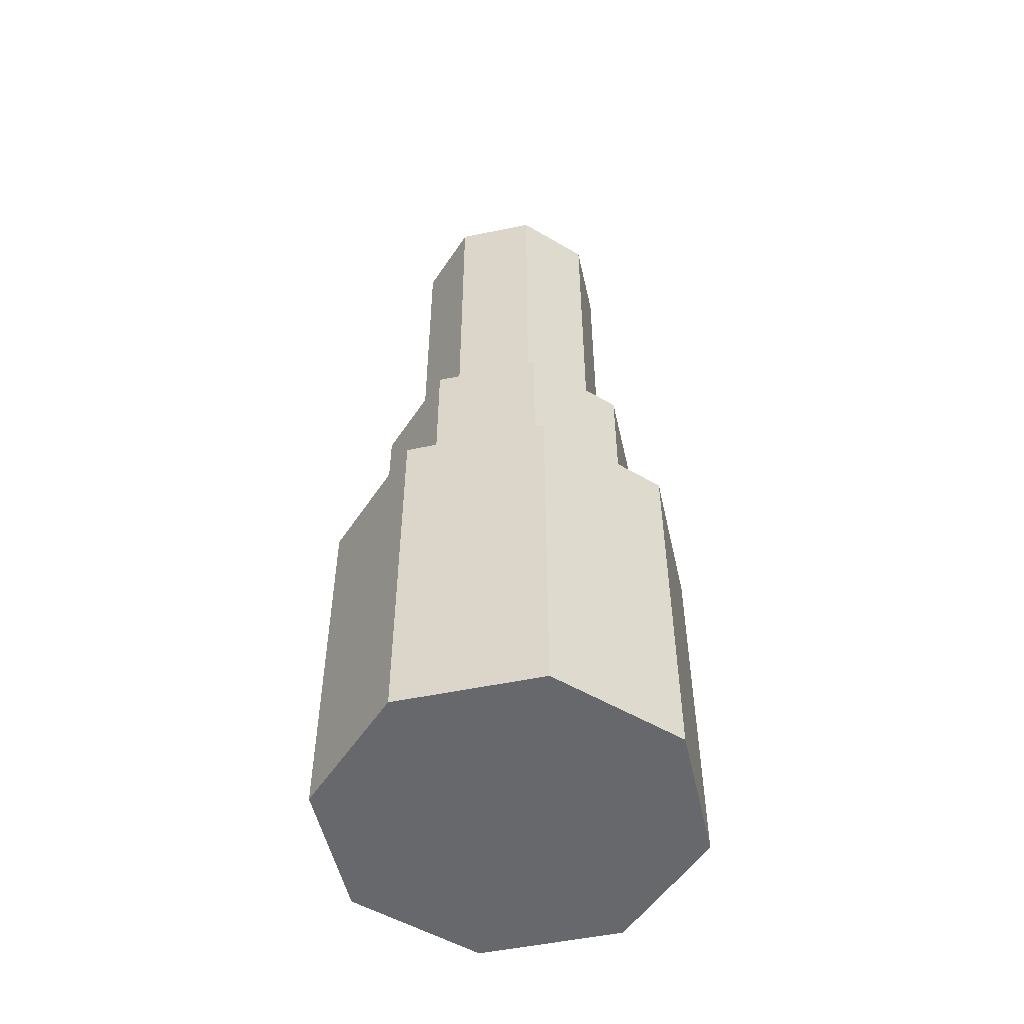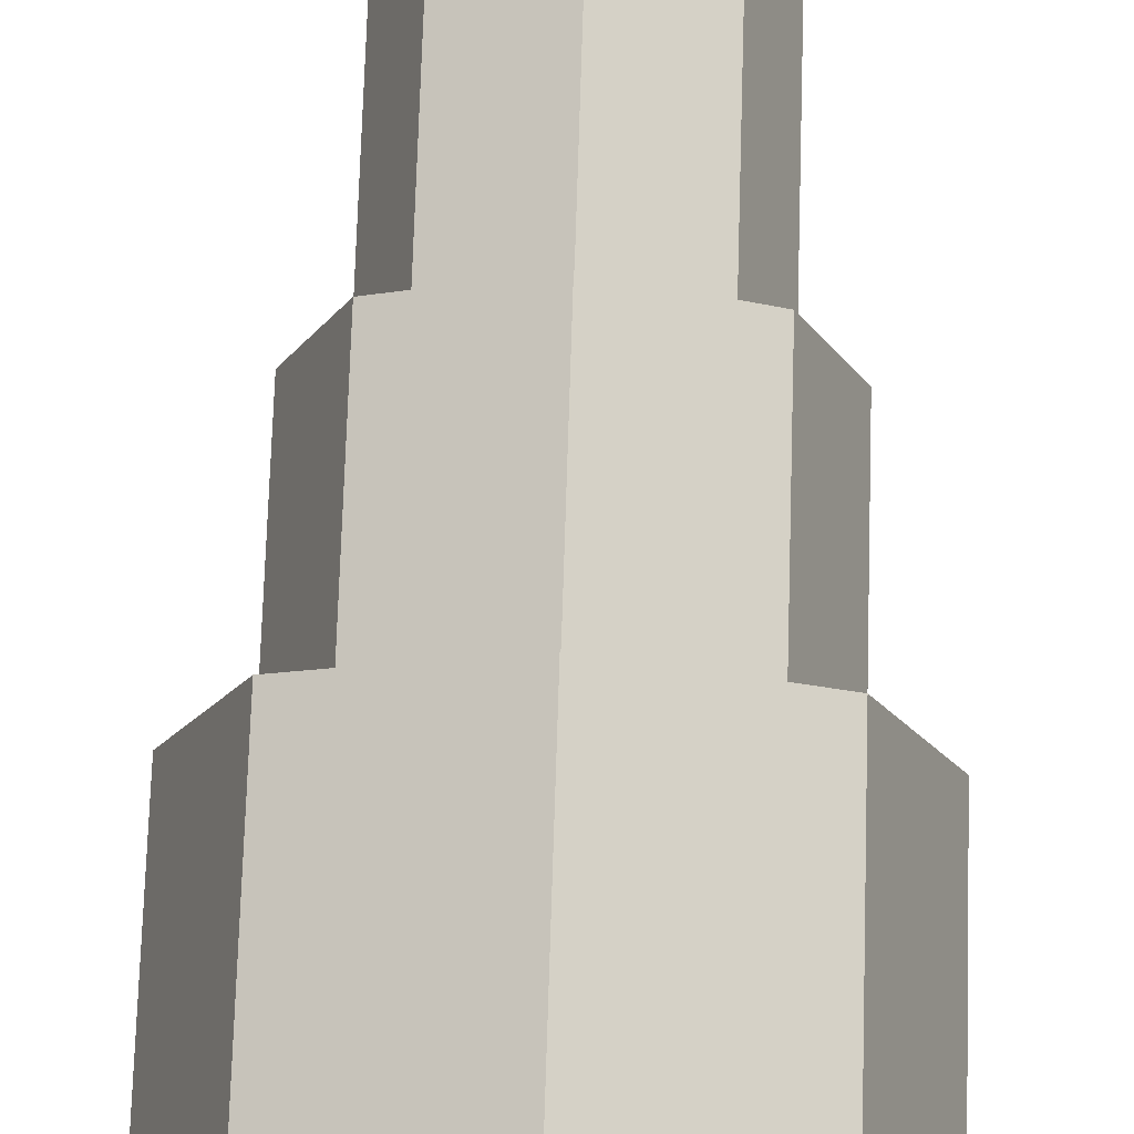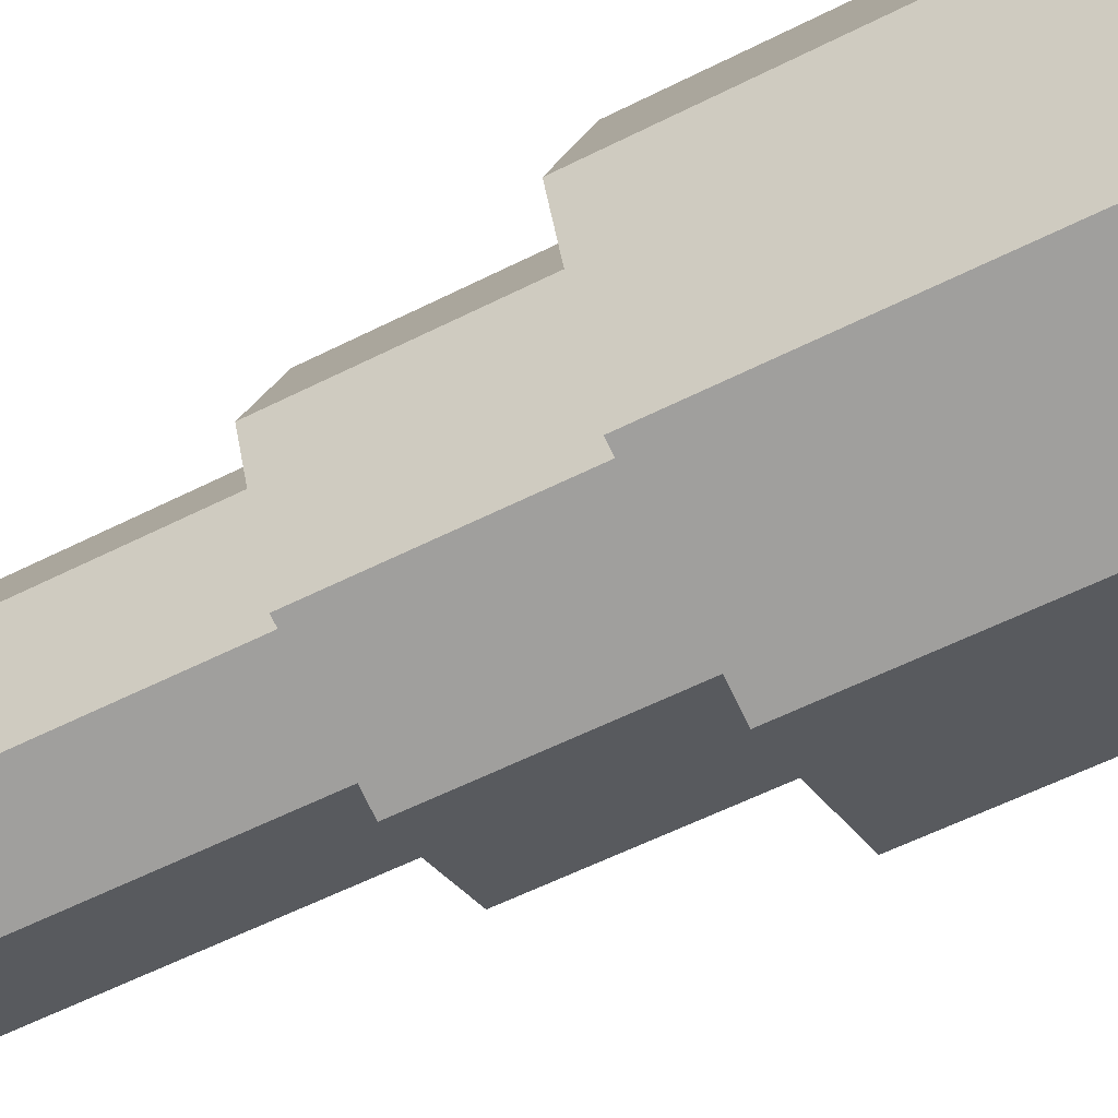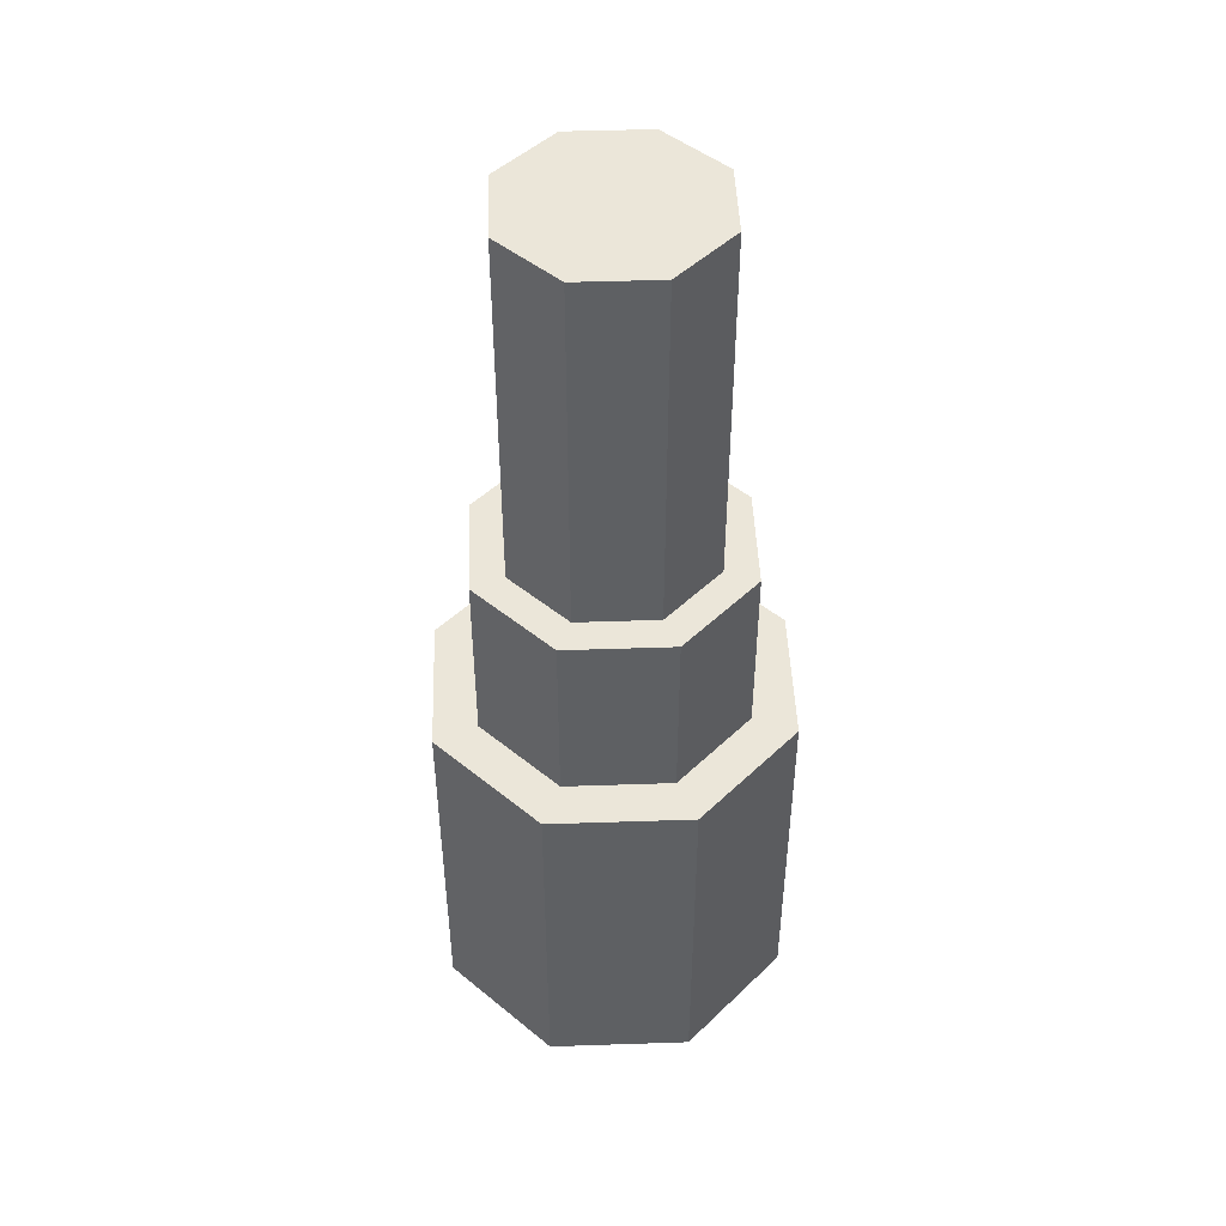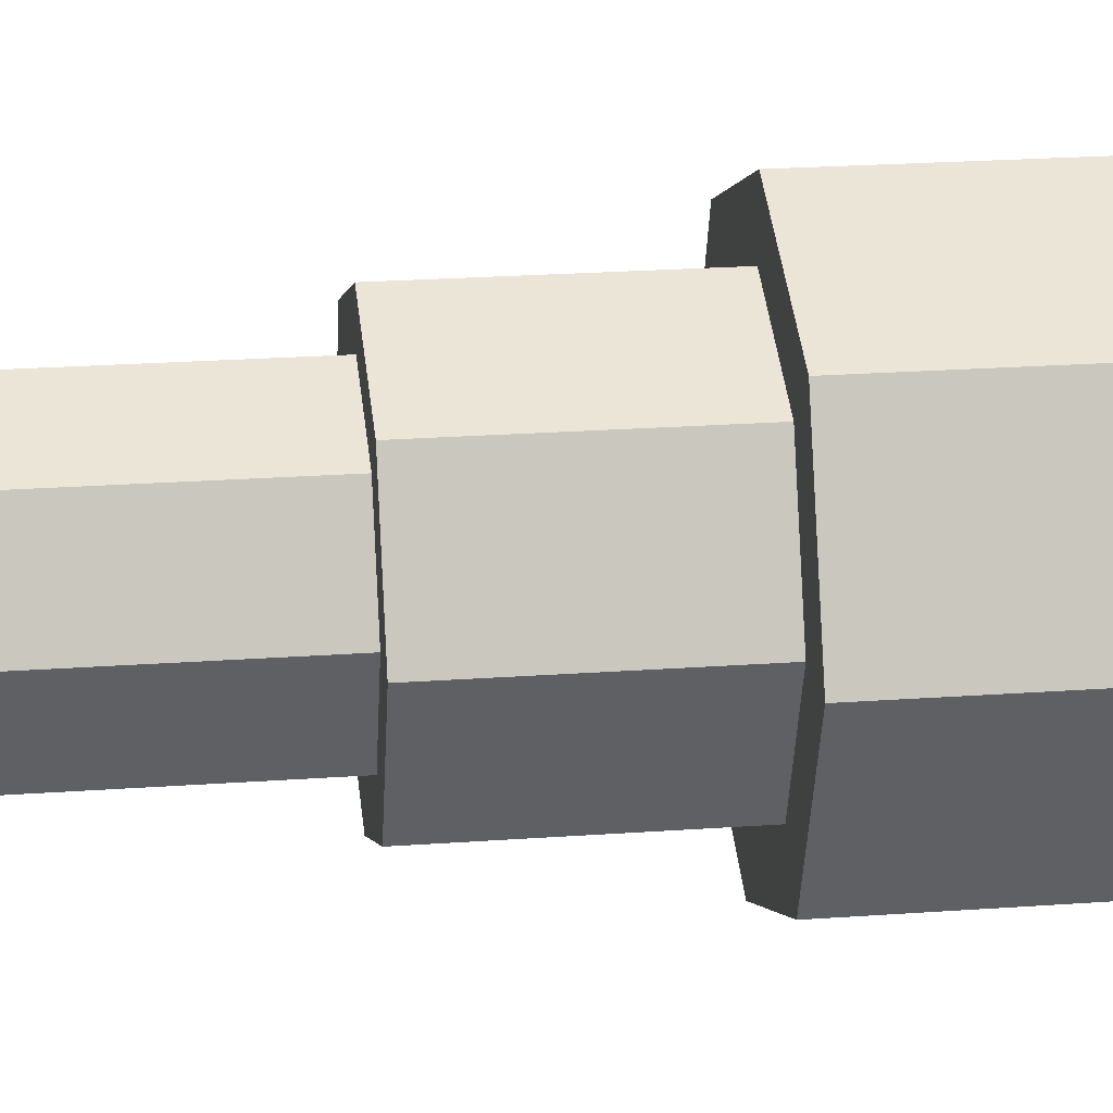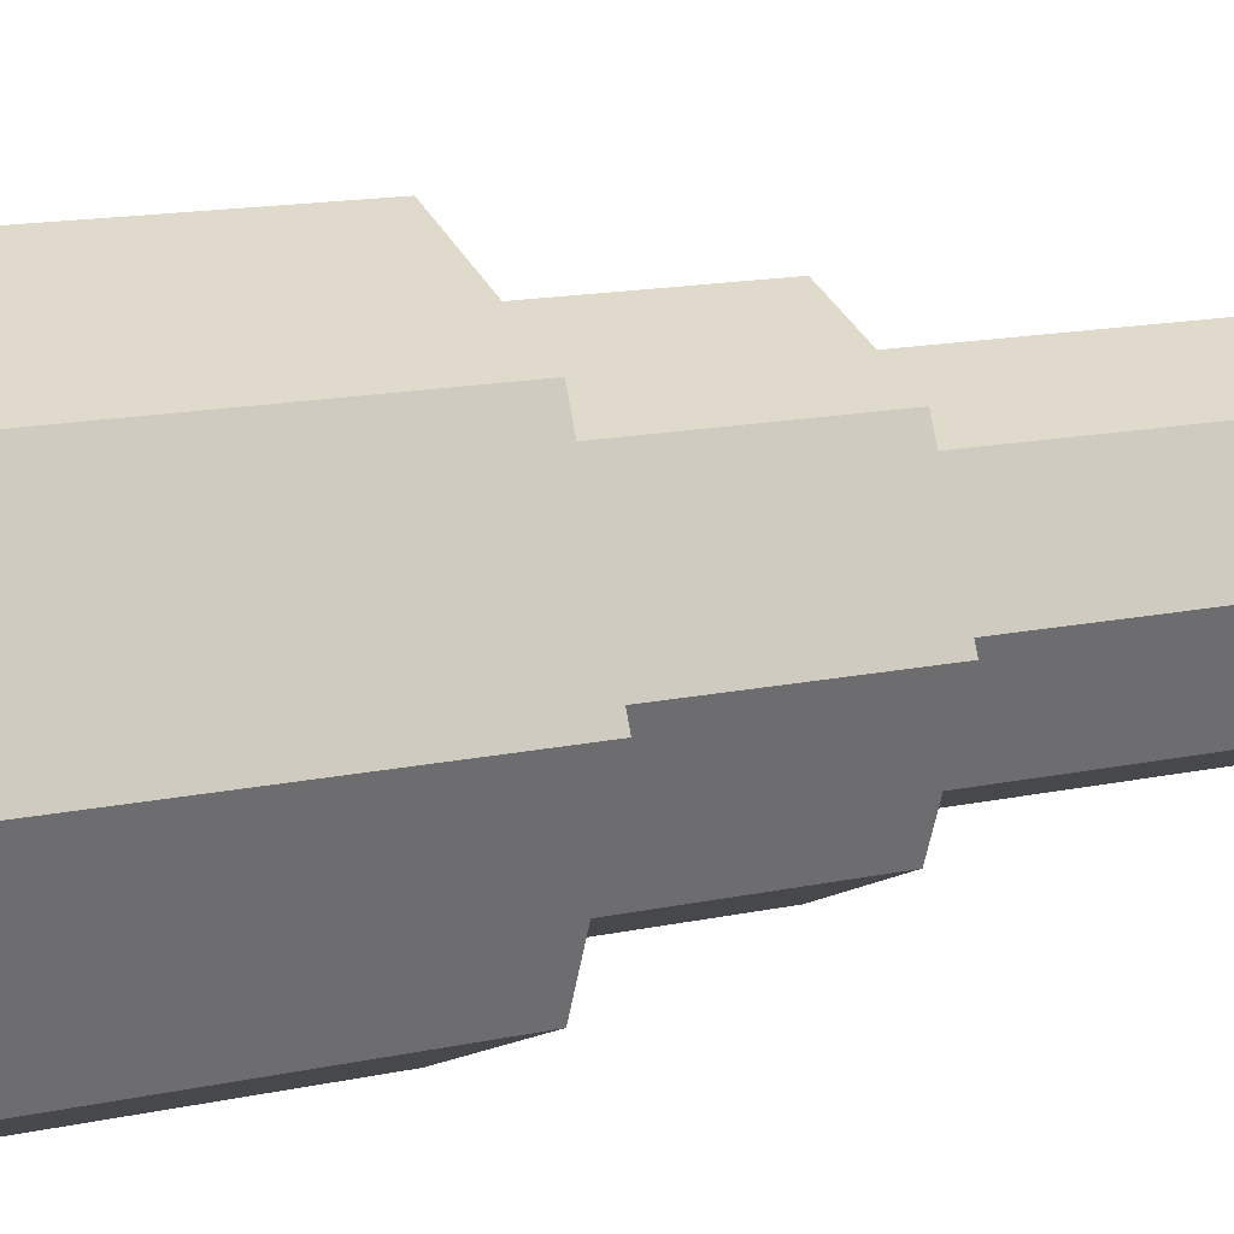
<metadata>
{"format":"obj","ext":"obj","renderer":"f3d","projection":"perspective","resolution":1024,"background":"white","views":[{"elev":-52.3,"azim":170.1,"up":"+Y"},{"elev":72.7,"azim":1.8,"up":"+Z"},{"elev":-54.0,"azim":-61.3,"up":"+Z"},{"elev":46.9,"azim":-24.7,"up":"+Y"},{"elev":21.7,"azim":-97.4,"up":"+Z"},{"elev":12.8,"azim":61.8,"up":"+Z"}]}
</metadata>
<code>
o Cylinder
v 0 0.001774 -1
v 0 2.002 -1
v 0.7071 0.001774 -0.7071
v 0.7071 2.002 -0.7071
v 1 0.001774 0
v 1 2.002 0
v 0.7071 0.001774 0.7071
v 0.7071 2.002 0.7071
v -0 0.001774 1
v -0 2.002 1
v -0.7071 0.001774 0.7071
v -0.7071 2.002 0.7071
v -1 0.001774 -0
v -1 2.002 -0
v -0.7071 0.001774 -0.7071
v -0.7071 2.002 -0.7071
v 0.5303 2.002 -0.5303
v -0 2.002 -0.75
v 0.75 2.002 0
v 0.5303 2.002 0.5303
v -0 2.002 0.75
v -0.5303 2.002 0.5303
v -0.75 2.002 -0
v -0.5303 2.002 -0.5303
v 0.5303 3.004 -0.5303
v -0 3.004 -0.75
v 0.75 3.004 0
v 0.5303 3.004 0.5303
v -0 3.004 0.75
v -0.5303 3.004 0.5303
v -0.75 3.004 -0
v -0.5303 3.004 -0.5303
v 0.3977 3.004 -0.3977
v -0 3.004 -0.5625
v 0.5625 3.004 0
v 0.3977 3.004 0.3977
v -0 3.004 0.5625
v -0.3977 3.004 0.3977
v -0.5625 3.004 -0
v -0.3977 3.004 -0.3977
v 0.3977 5.007 -0.3977
v -0 5.007 -0.5625
v 0.5625 5.007 0
v 0.3977 5.007 0.3977
v -0 5.007 0.5625
v -0.3977 5.007 0.3977
v -0.5625 5.007 -0
v -0.3977 5.007 -0.3977
f 1 2 4 3
f 3 4 6 5
f 5 6 8 7
f 7 8 10 9
f 9 10 12 11
f 11 12 14 13
f 10 8 20 21
f 13 14 16 15
f 15 16 2 1
f 1 3 5 15
f 20 19 27 28
f 16 14 23 24
f 6 4 17 19
f 12 10 21 22
f 2 16 24 18
f 4 2 18 17
f 8 6 19 20
f 14 12 22 23
f 32 31 39 40
f 17 18 26 25
f 18 24 32 26
f 23 22 30 31
f 21 20 28 29
f 19 17 25 27
f 24 23 31 32
f 22 21 29 30
f 37 36 44 45
f 30 29 37 38
f 28 27 35 36
f 25 26 34 33
f 26 32 40 34
f 31 30 38 39
f 29 28 36 37
f 27 25 33 35
f 41 47 46 43
f 35 33 41 43
f 40 39 47 48
f 38 37 45 46
f 36 35 43 44
f 33 34 42 41
f 34 40 48 42
f 39 38 46 47
f 13 7 9 11
f 15 5 7 13
f 47 41 42 48
f 43 46 45 44

</code>
